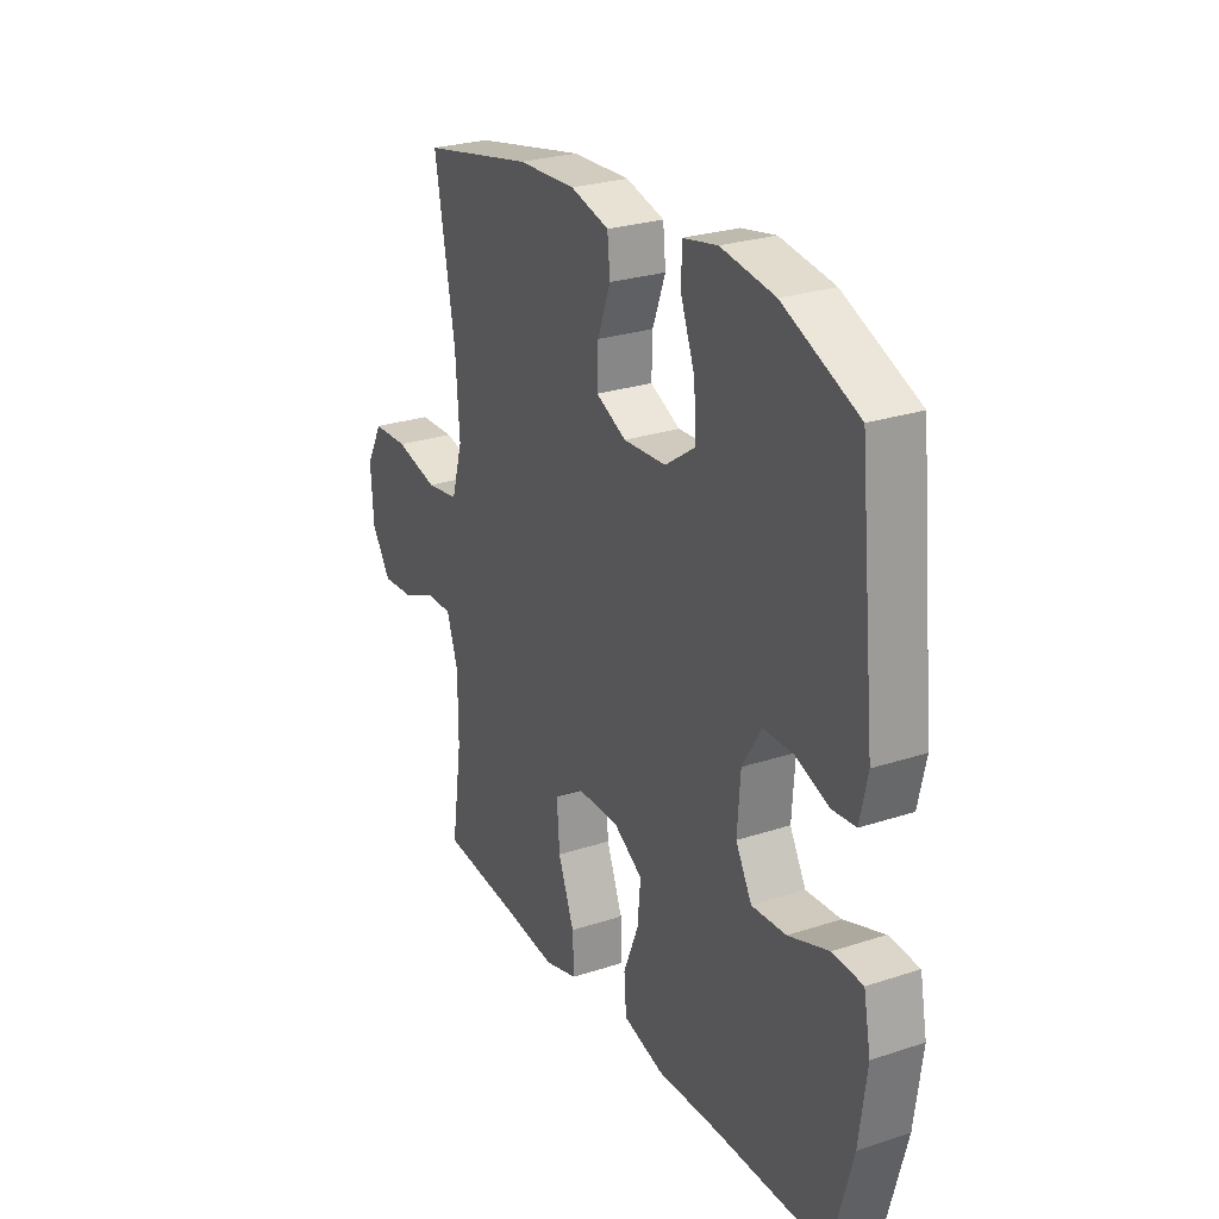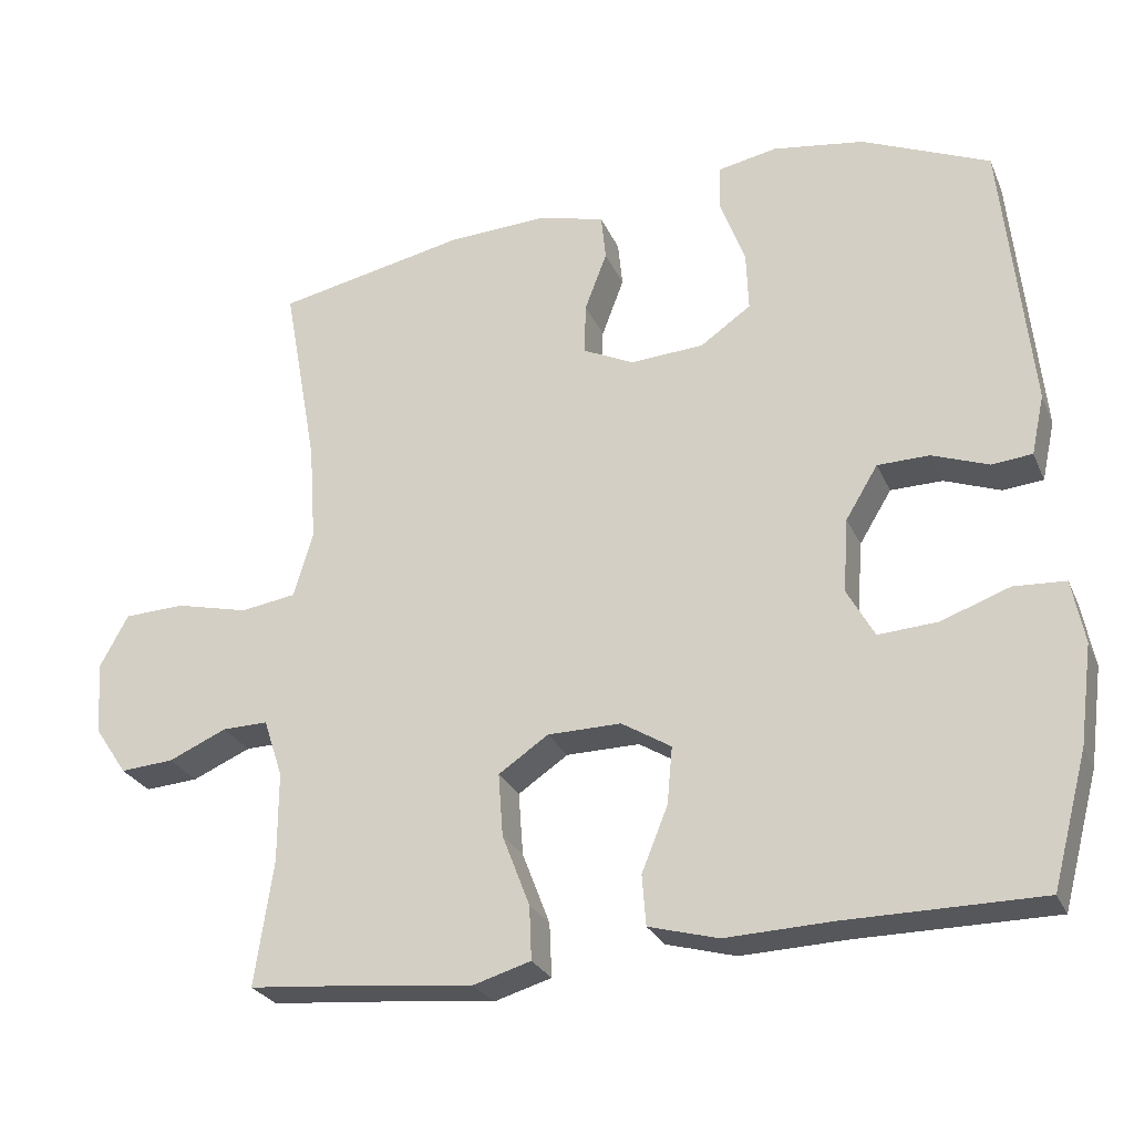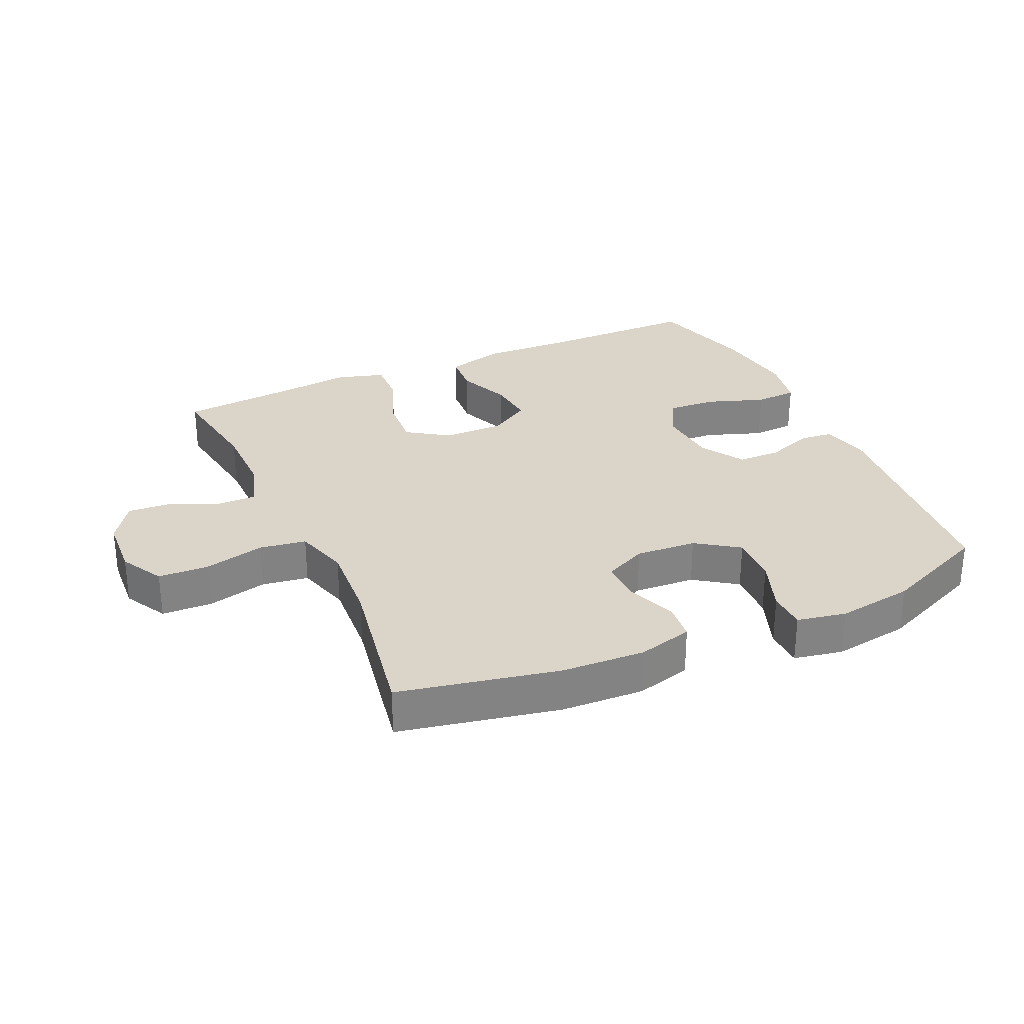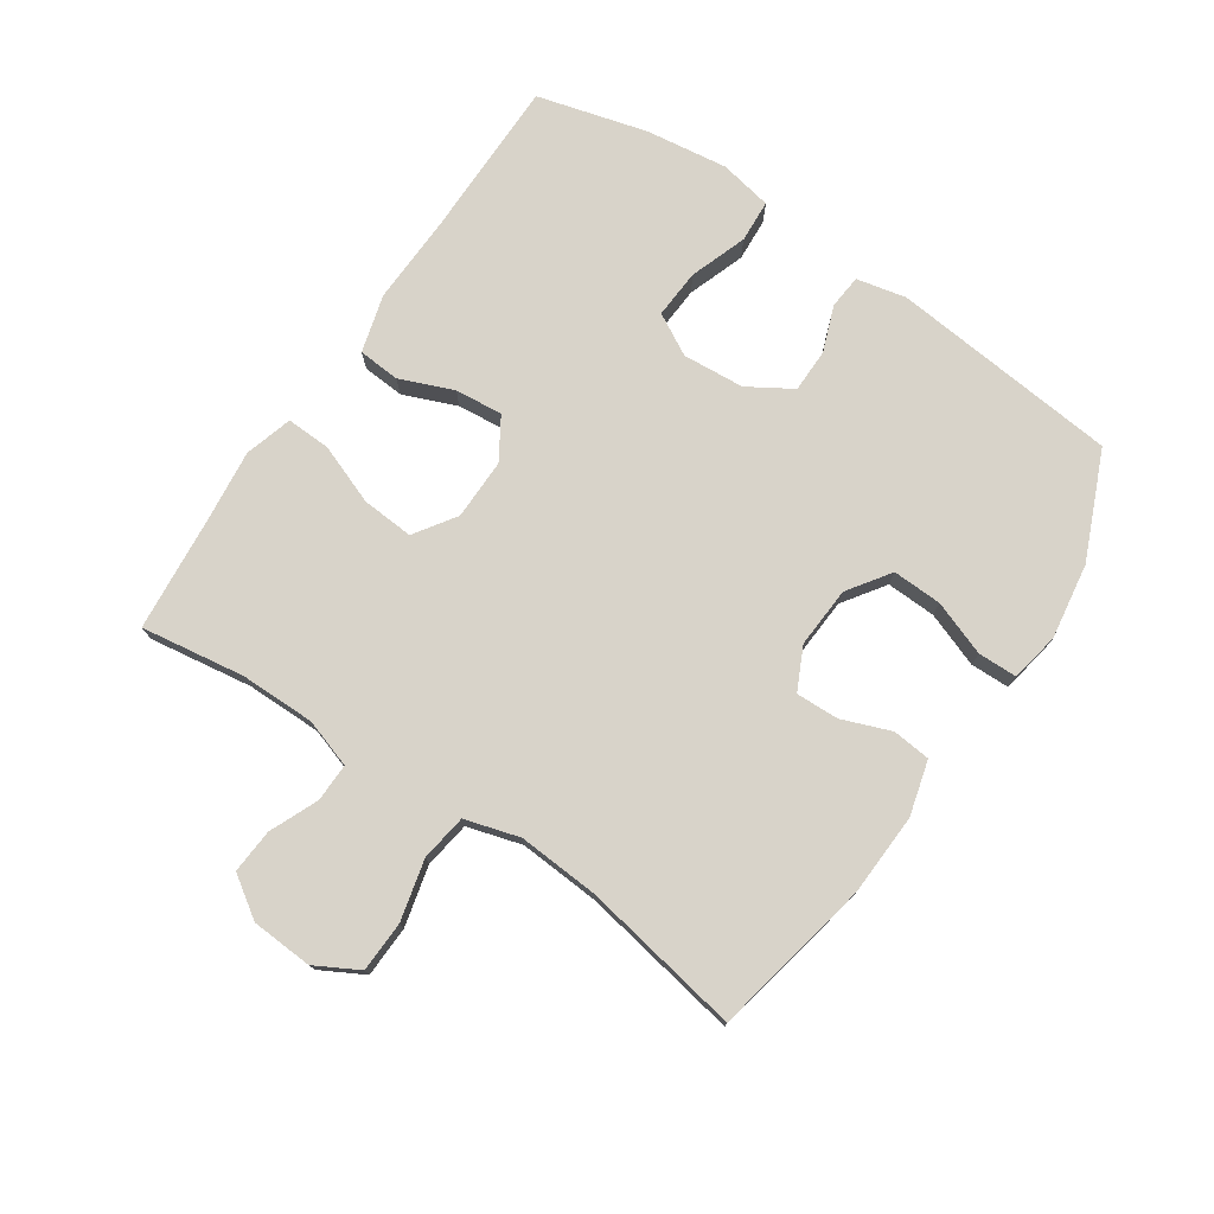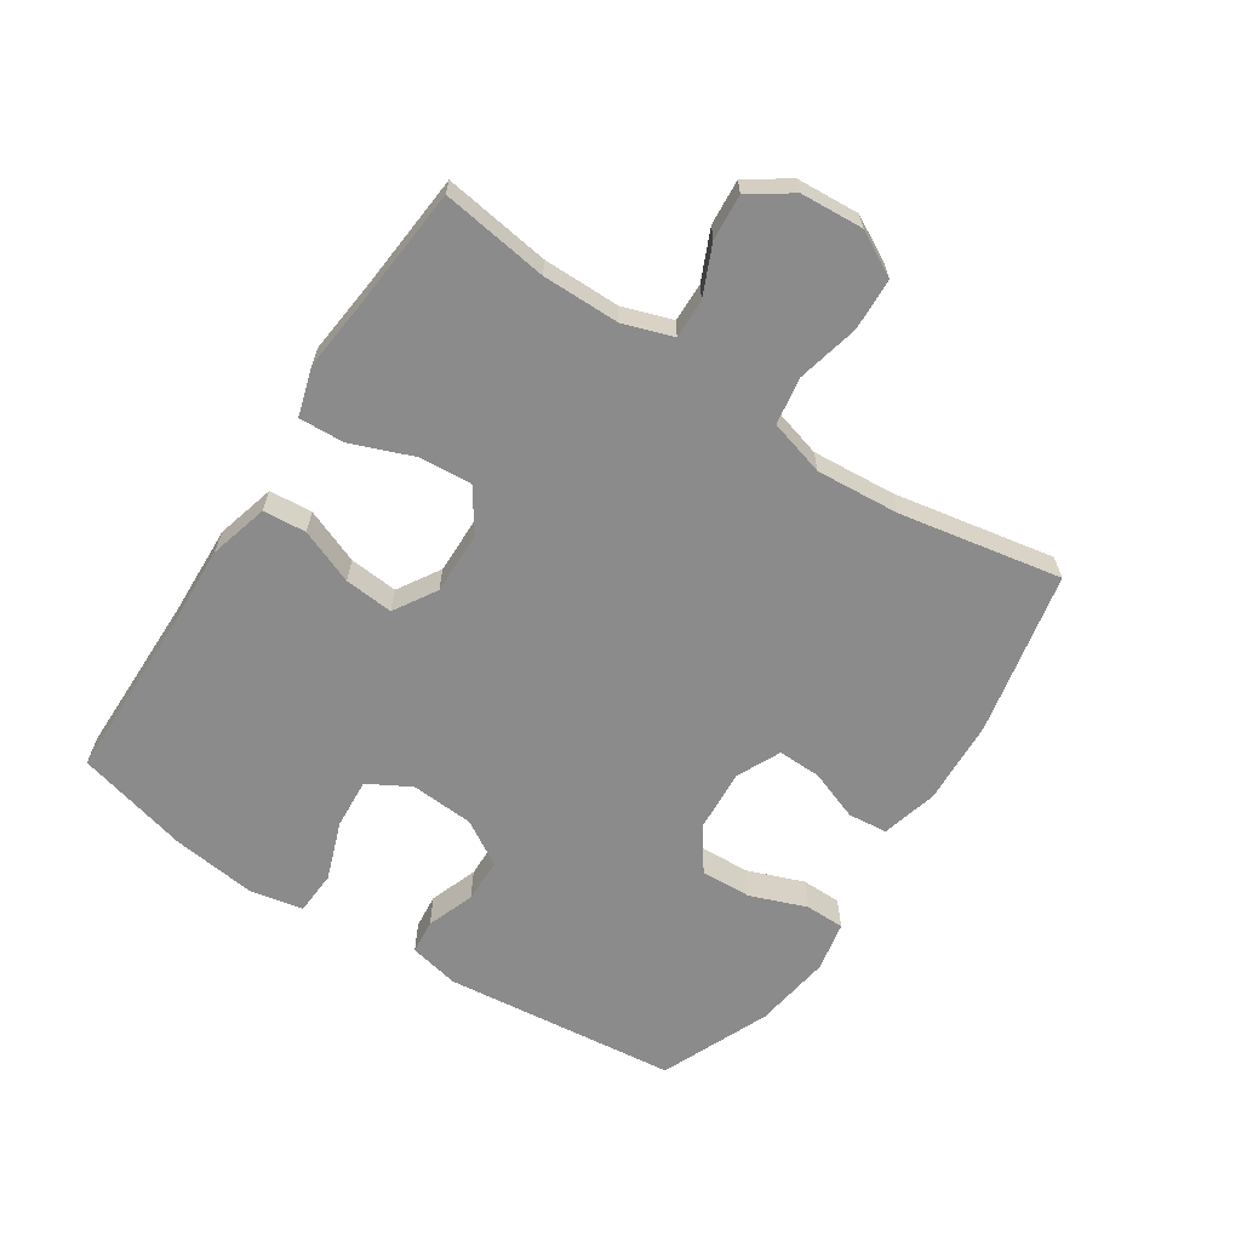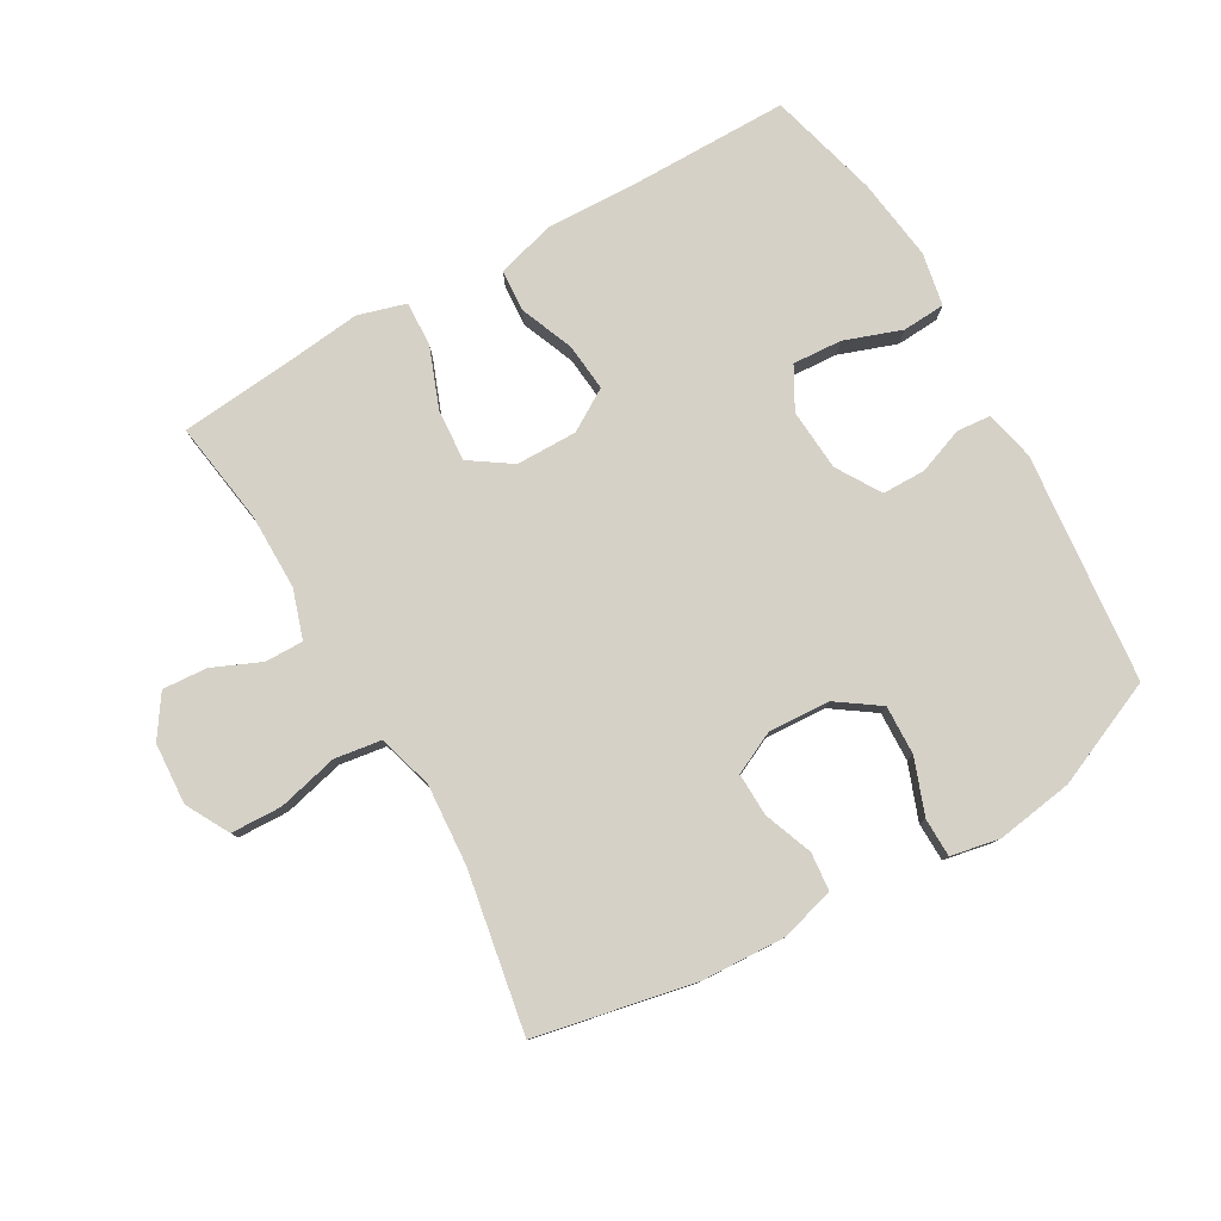
<metadata>
{"format":"obj","ext":"obj","renderer":"f3d","projection":"perspective","resolution":1024,"background":"white","views":[{"elev":26.4,"azim":62.6,"up":"+Z"},{"elev":-26.7,"azim":20.0,"up":"+Z"},{"elev":29.3,"azim":-24.4,"up":"+Y"},{"elev":75.8,"azim":-56.1,"up":"+Y"},{"elev":-64.0,"azim":-123.0,"up":"+Y"},{"elev":79.4,"azim":-29.9,"up":"+Y"}]}
</metadata>
<code>
v 0.5 0.07 0.5
v 0.537 0.07 0.14
v 0.52 0.07 0.062
v 0.467 0.07 0.057
v 0.394 0.07 0.084
v 0.326 0.07 0.083
v 0.284 0.07 0.014
v 0.277 0.07 -0.083
v 0.313 0.07 -0.148
v 0.39 0.07 -0.143
v 0.48 0.07 -0.111
v 0.547 0.07 -0.115
v 0.563 0.07 -0.198
v 0.546 0.07 -0.327
v 0.5 0.07 -0.5
v 0.245 0.07 -0.501
v 0.107 0.07 -0.506
v 0.016 0.07 -0.481
v 0.011 0.07 -0.415
v 0.045 0.07 -0.331
v 0.052 0.07 -0.256
v -0.013 0.07 -0.216
v -0.109 0.07 -0.217
v -0.174 0.07 -0.261
v -0.168 0.07 -0.343
v -0.132 0.07 -0.437
v -0.129 0.07 -0.507
v -0.204 0.07 -0.529
v -0.323 0.07 -0.516
v -0.5 0.07 -0.5
v -0.476 0.07 -0.337
v -0.476 0.07 -0.219
v -0.501 0.07 -0.143
v -0.561 0.07 -0.144
v -0.637 0.07 -0.177
v -0.707 0.07 -0.182
v -0.75 0.07 -0.118
v -0.756 0.07 -0.022
v -0.719 0.07 0.046
v -0.639 0.07 0.049
v -0.544 0.07 0.026
v -0.471 0.07 0.037
v -0.446 0.07 0.123
v -0.455 0.07 0.251
v -0.5 0.07 0.5
v -0.25 0.07 0.551
v -0.12 0.07 0.557
v -0.034 0.07 0.534
v -0.028 0.07 0.474
v -0.057 0.07 0.397
v -0.059 0.07 0.33
v 0.008 0.07 0.298
v 0.104 0.07 0.304
v 0.17 0.07 0.35
v 0.167 0.07 0.428
v 0.135 0.07 0.514
v 0.136 0.07 0.575
v 0.213 0.07 0.59
v 0.333 0.07 0.572
v 0.5 0 0.5
v 0.537 0 0.14
v 0.52 0 0.062
v 0.467 0 0.057
v 0.394 0 0.084
v 0.326 0 0.083
v 0.284 0 0.014
v 0.277 0 -0.083
v 0.313 0 -0.148
v 0.39 0 -0.143
v 0.48 0 -0.111
v 0.547 0 -0.115
v 0.563 0 -0.198
v 0.546 0 -0.327
v 0.5 0 -0.5
v 0.245 0 -0.501
v 0.107 0 -0.506
v 0.016 0 -0.481
v 0.011 0 -0.415
v 0.045 0 -0.331
v 0.052 0 -0.256
v -0.013 0 -0.216
v -0.109 0 -0.217
v -0.174 0 -0.261
v -0.168 0 -0.343
v -0.132 0 -0.437
v -0.129 0 -0.507
v -0.204 0 -0.529
v -0.323 0 -0.516
v -0.5 0 -0.5
v -0.476 0 -0.337
v -0.476 0 -0.219
v -0.501 0 -0.143
v -0.561 0 -0.144
v -0.637 0 -0.177
v -0.707 0 -0.182
v -0.75 0 -0.118
v -0.756 0 -0.022
v -0.719 0 0.046
v -0.639 0 0.049
v -0.544 0 0.026
v -0.471 0 0.037
v -0.446 0 0.123
v -0.455 0 0.251
v -0.5 0 0.5
v -0.25 0 0.551
v -0.12 0 0.557
v -0.034 0 0.534
v -0.028 0 0.474
v -0.057 0 0.397
v -0.059 0 0.33
v 0.008 0 0.298
v 0.104 0 0.304
v 0.17 0 0.35
v 0.167 0 0.428
v 0.135 0 0.514
v 0.136 0 0.575
v 0.213 0 0.59
v 0.333 0 0.572
f 3 4 5
f 2 3 5
f 1 2 5
f 59 1 5
f 58 59 5
f 57 58 5
f 56 57 5
f 55 56 5
f 54 55 5 6
f 53 54 6 7
f 52 53 7 8
f 51 52 8 9
f 48 49 50
f 47 48 50
f 46 47 50
f 45 46 50
f 44 45 50
f 43 44 50 51
f 42 43 51 9
f 39 40 41
f 38 39 41
f 37 38 41
f 36 37 41
f 35 36 41
f 34 35 41
f 33 34 41 42
f 32 33 42 9
f 29 30 31
f 29 31 32
f 28 29 32
f 27 28 32
f 26 27 32
f 25 26 32
f 24 25 32
f 23 24 32
f 32 9 10
f 23 32 10
f 22 23 10
f 18 19 20
f 17 18 20
f 16 17 20
f 15 16 20
f 14 15 20
f 13 14 20
f 12 13 20
f 11 12 20
f 10 11 20
f 10 20 21
f 10 21 22
f 64 63 62
f 64 62 61
f 64 61 60
f 64 60 118
f 64 118 117
f 64 117 116
f 64 116 115
f 64 115 114
f 65 64 114 113
f 66 65 113 112
f 67 66 112 111
f 68 67 111 110
f 109 108 107
f 109 107 106
f 109 106 105
f 109 105 104
f 109 104 103
f 110 109 103 102
f 68 110 102 101
f 100 99 98
f 100 98 97
f 100 97 96
f 100 96 95
f 100 95 94
f 100 94 93
f 101 100 93 92
f 68 101 92 91
f 90 89 88
f 91 90 88
f 91 88 87
f 91 87 86
f 91 86 85
f 91 85 84
f 91 84 83
f 91 83 82
f 69 68 91
f 69 91 82
f 69 82 81
f 79 78 77
f 79 77 76
f 79 76 75
f 79 75 74
f 79 74 73
f 79 73 72
f 79 72 71
f 79 71 70
f 79 70 69
f 80 79 69
f 81 80 69
f 1 60 61 2
f 2 61 62 3
f 3 62 63 4
f 4 63 64 5
f 5 64 65 6
f 6 65 66 7
f 7 66 67 8
f 8 67 68 9
f 9 68 69 10
f 10 69 70 11
f 11 70 71 12
f 12 71 72 13
f 13 72 73 14
f 14 73 74 15
f 15 74 75 16
f 16 75 76 17
f 17 76 77 18
f 18 77 78 19
f 19 78 79 20
f 20 79 80 21
f 21 80 81 22
f 22 81 82 23
f 23 82 83 24
f 24 83 84 25
f 25 84 85 26
f 26 85 86 27
f 27 86 87 28
f 28 87 88 29
f 29 88 89 30
f 30 89 90 31
f 31 90 91 32
f 32 91 92 33
f 33 92 93 34
f 34 93 94 35
f 35 94 95 36
f 36 95 96 37
f 37 96 97 38
f 38 97 98 39
f 39 98 99 40
f 40 99 100 41
f 41 100 101 42
f 42 101 102 43
f 43 102 103 44
f 44 103 104 45
f 45 104 105 46
f 46 105 106 47
f 47 106 107 48
f 48 107 108 49
f 49 108 109 50
f 50 109 110 51
f 51 110 111 52
f 52 111 112 53
f 53 112 113 54
f 54 113 114 55
f 55 114 115 56
f 56 115 116 57
f 57 116 117 58
f 58 117 118 59
f 59 118 60 1

</code>
